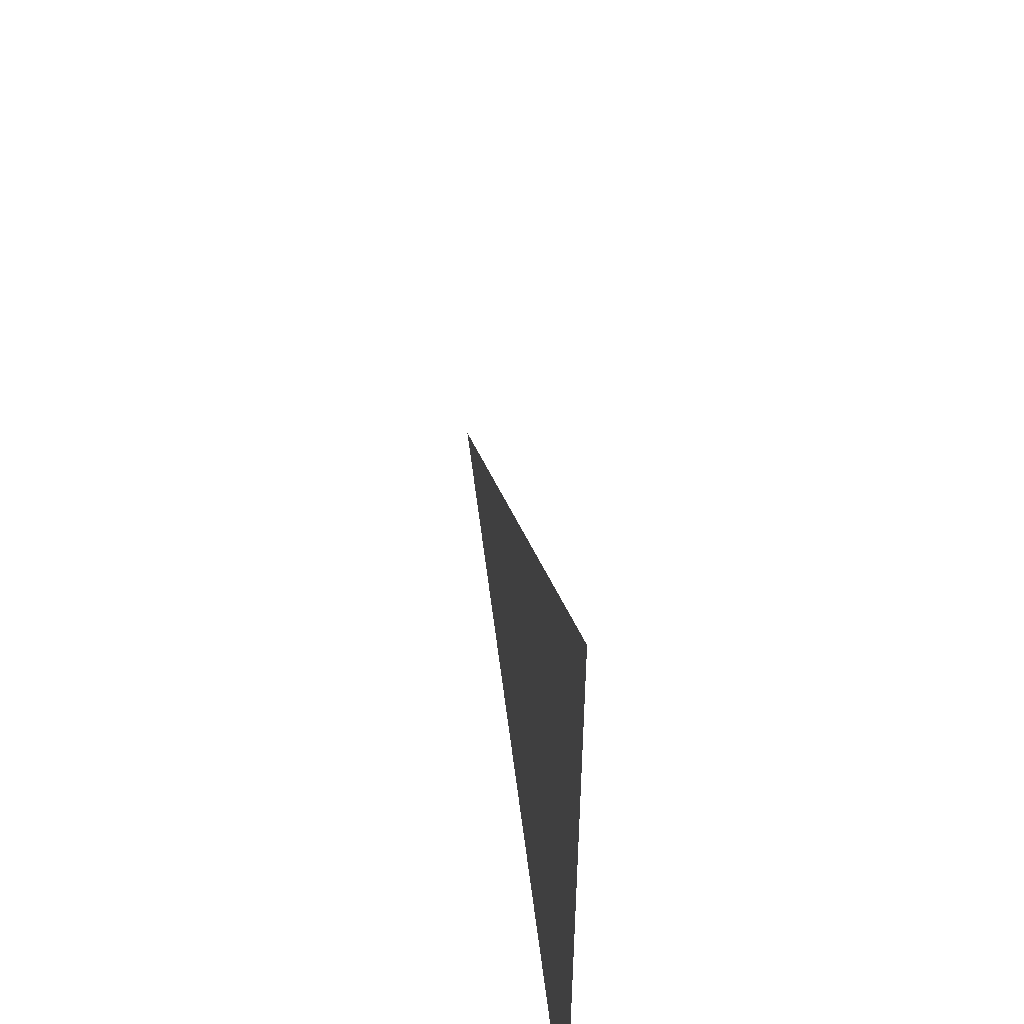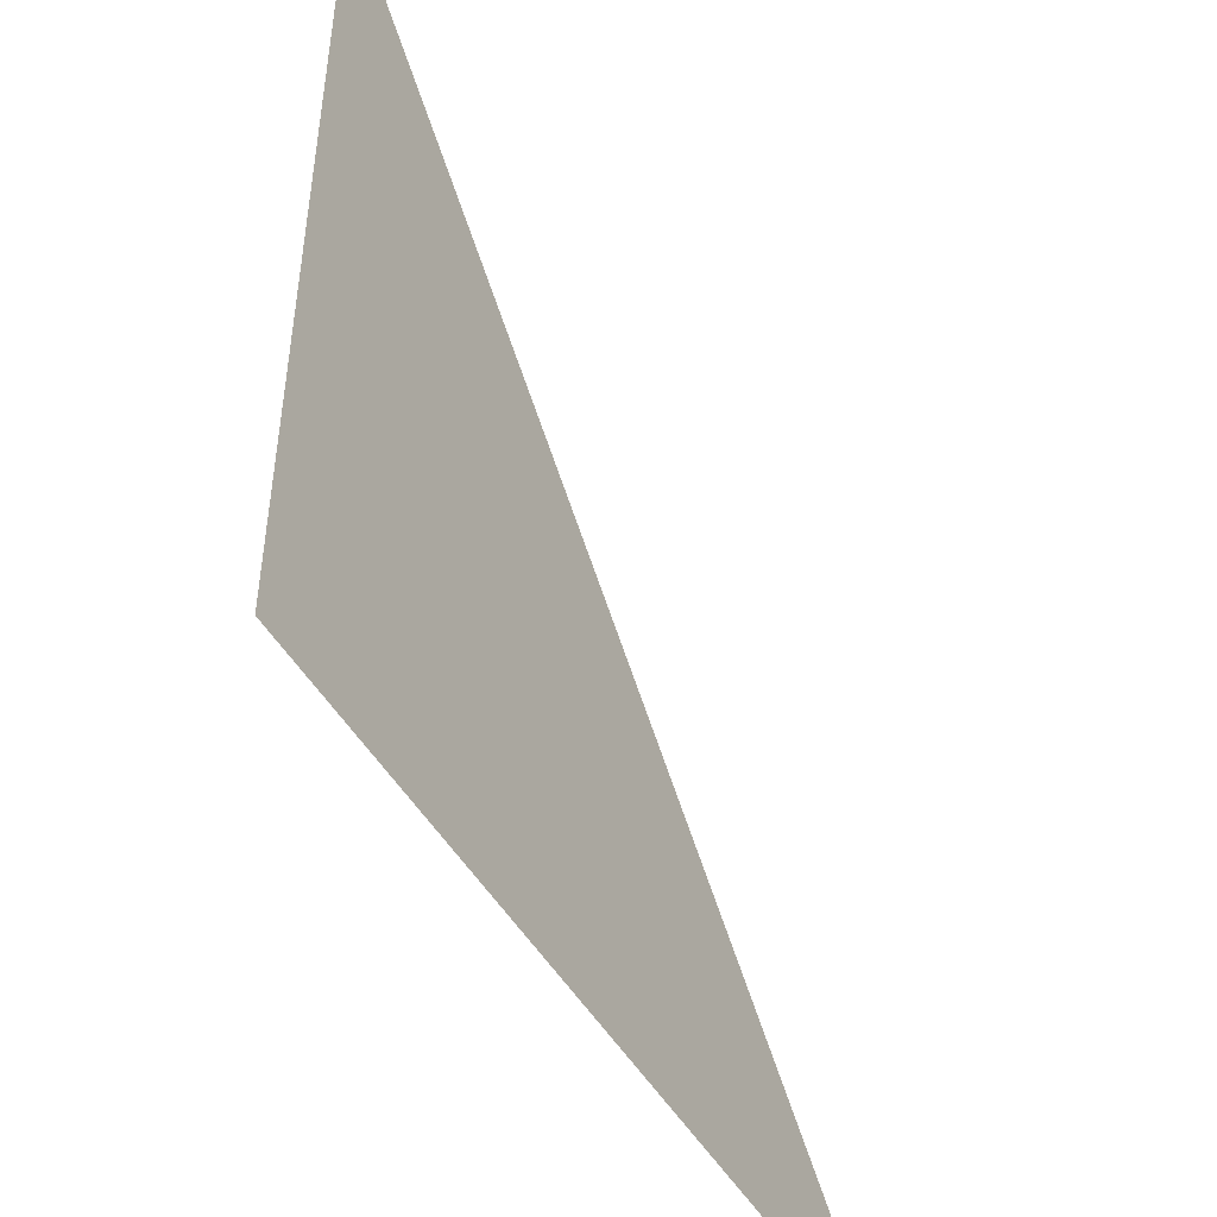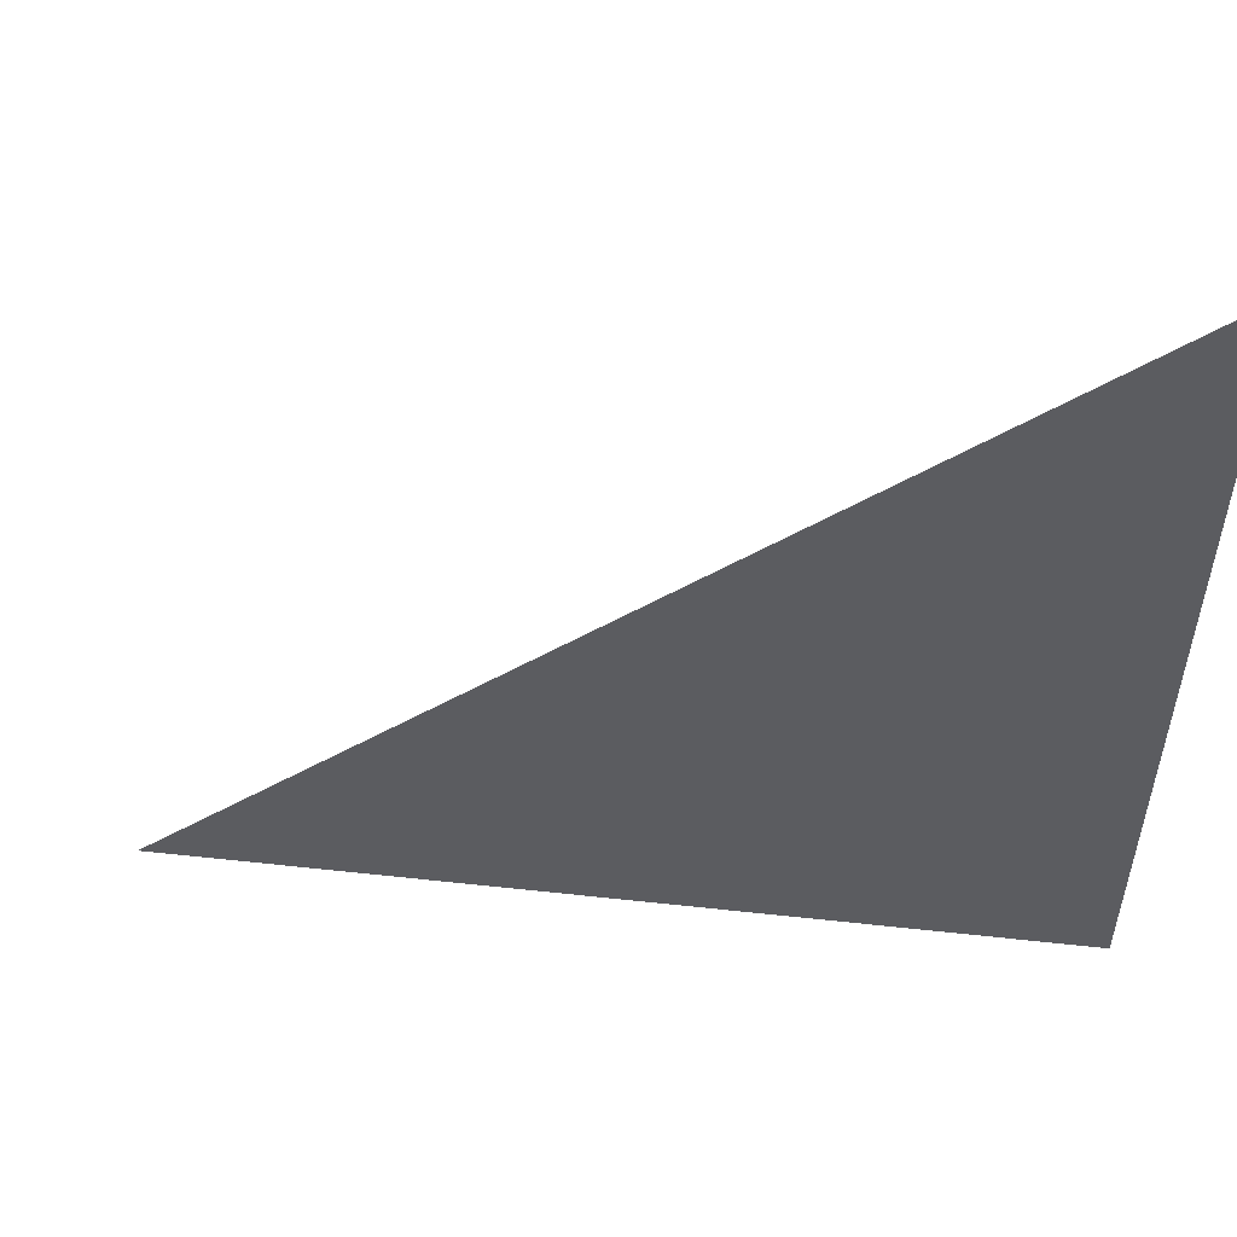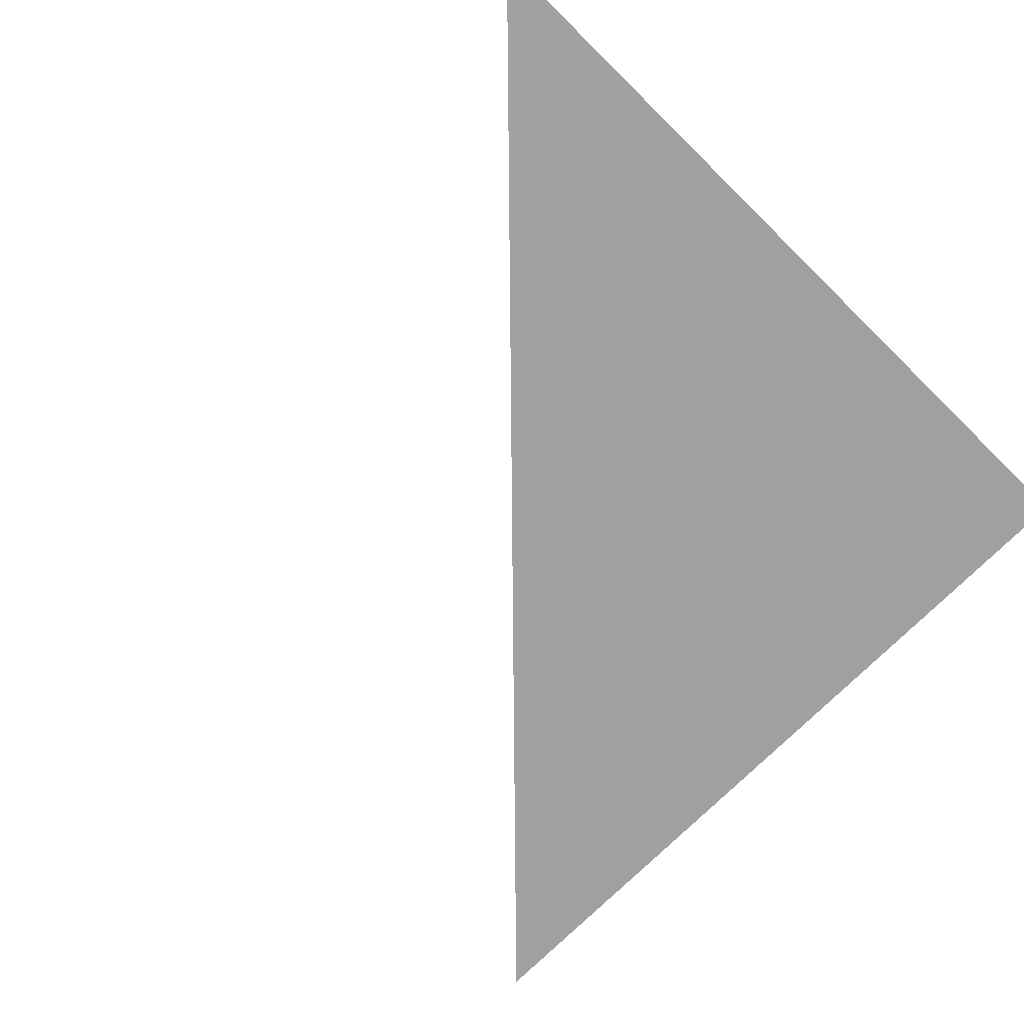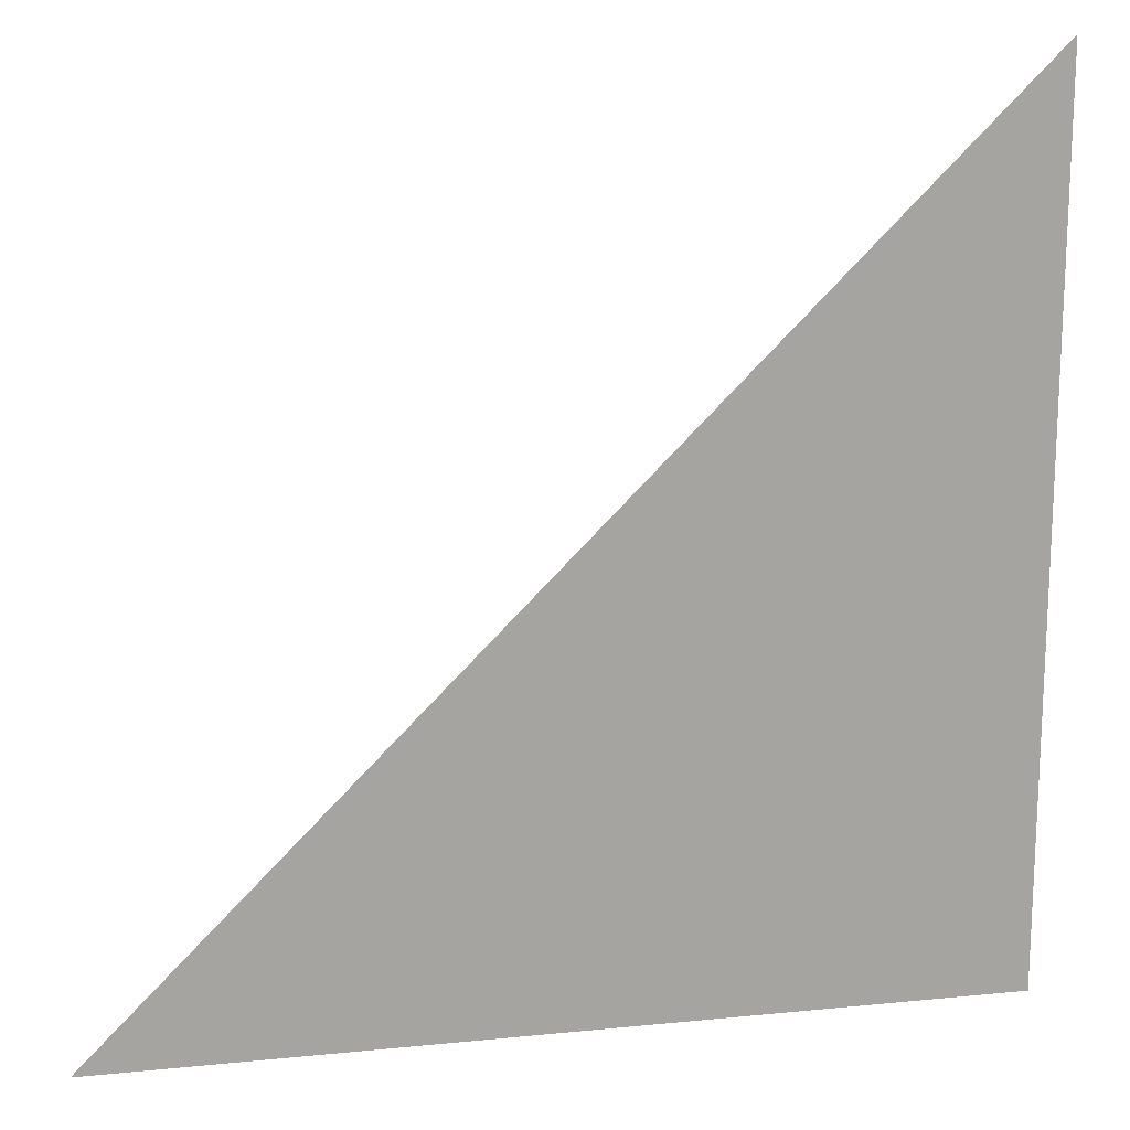
<metadata>
{"format":"obj","ext":"obj","renderer":"f3d","projection":"perspective","resolution":1024,"background":"white","views":[{"elev":53.9,"azim":-96.9,"up":"+Y"},{"elev":-48.4,"azim":-61.1,"up":"+Y"},{"elev":55.0,"azim":-173.4,"up":"+Y"},{"elev":-71.9,"azim":-134.5,"up":"+Z"},{"elev":16.7,"azim":168.5,"up":"+Y"}]}
</metadata>
<code>
v 0 0 0
v 1 0 0
v 0 1 0
f 1 2 3

</code>
